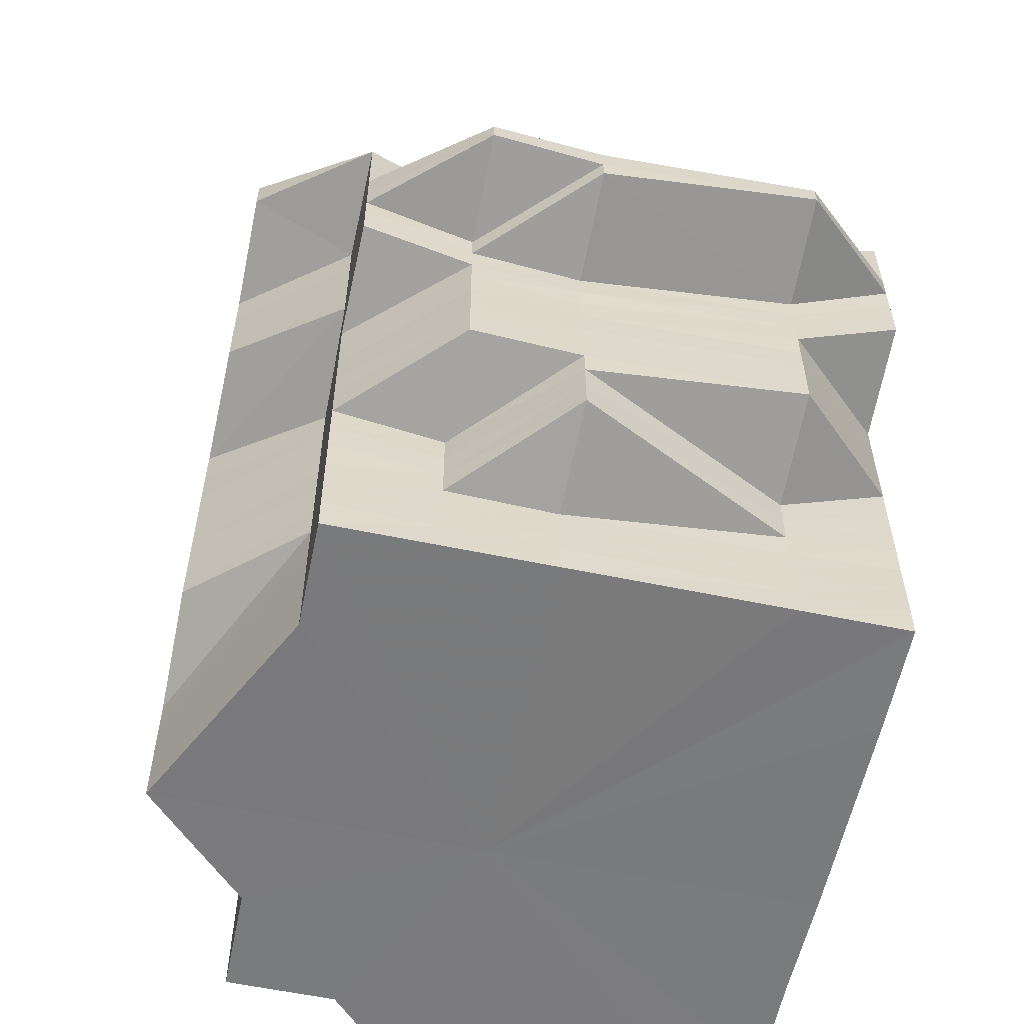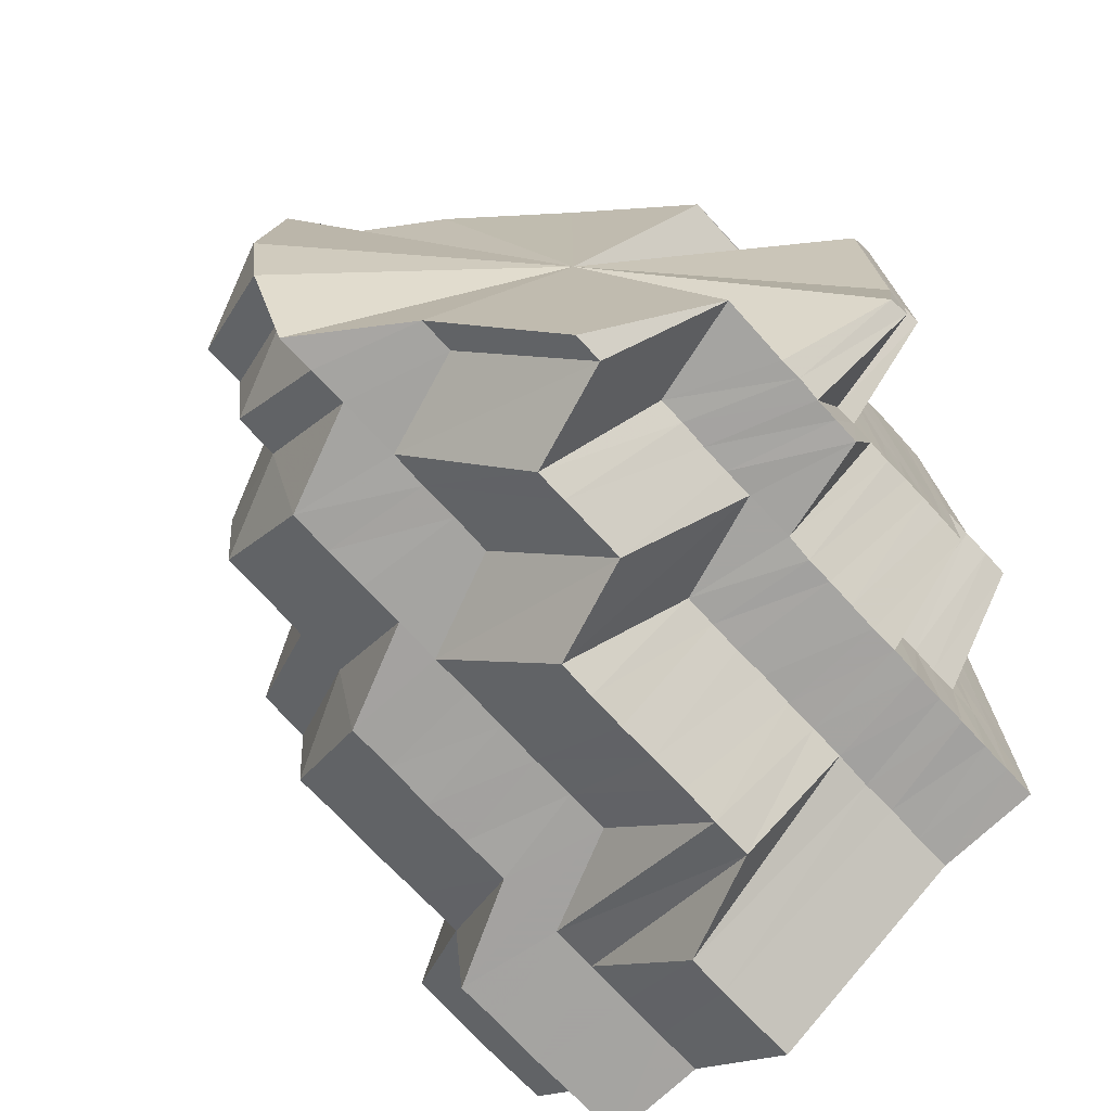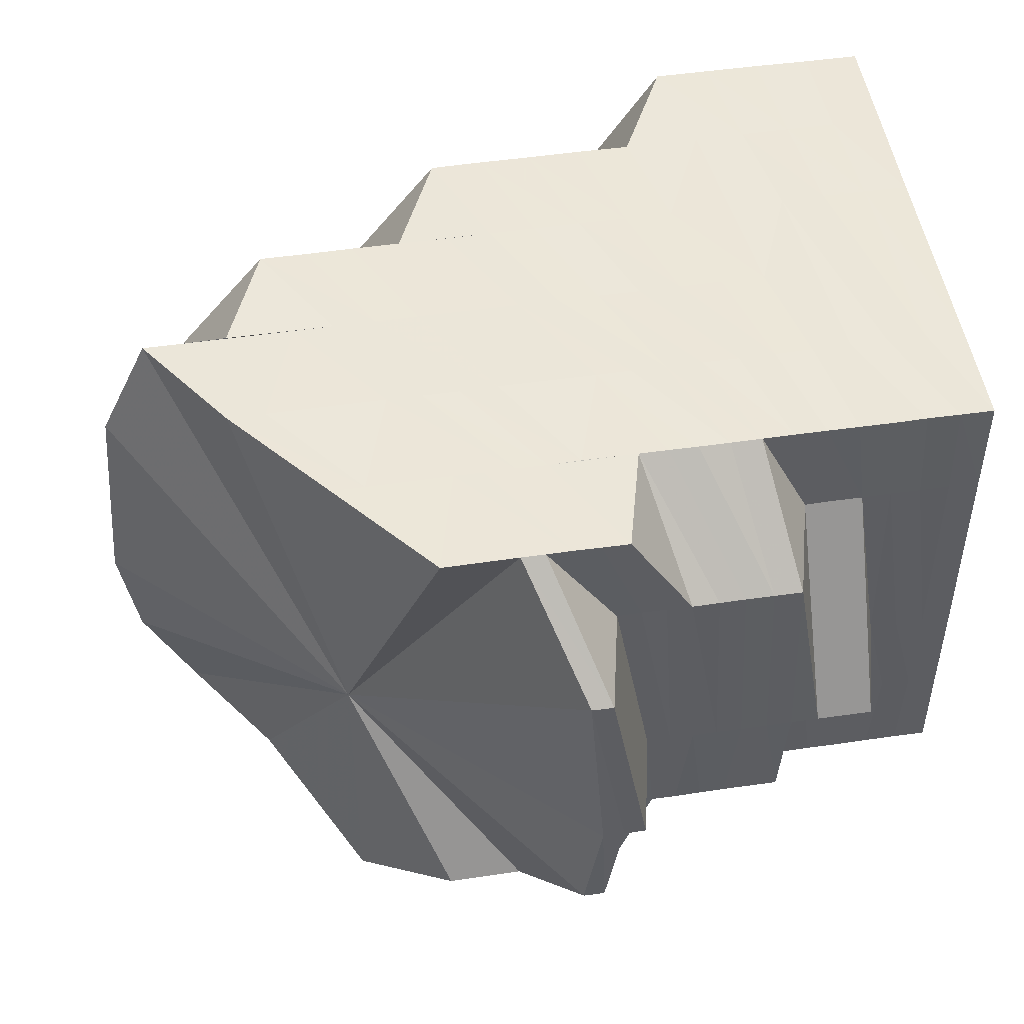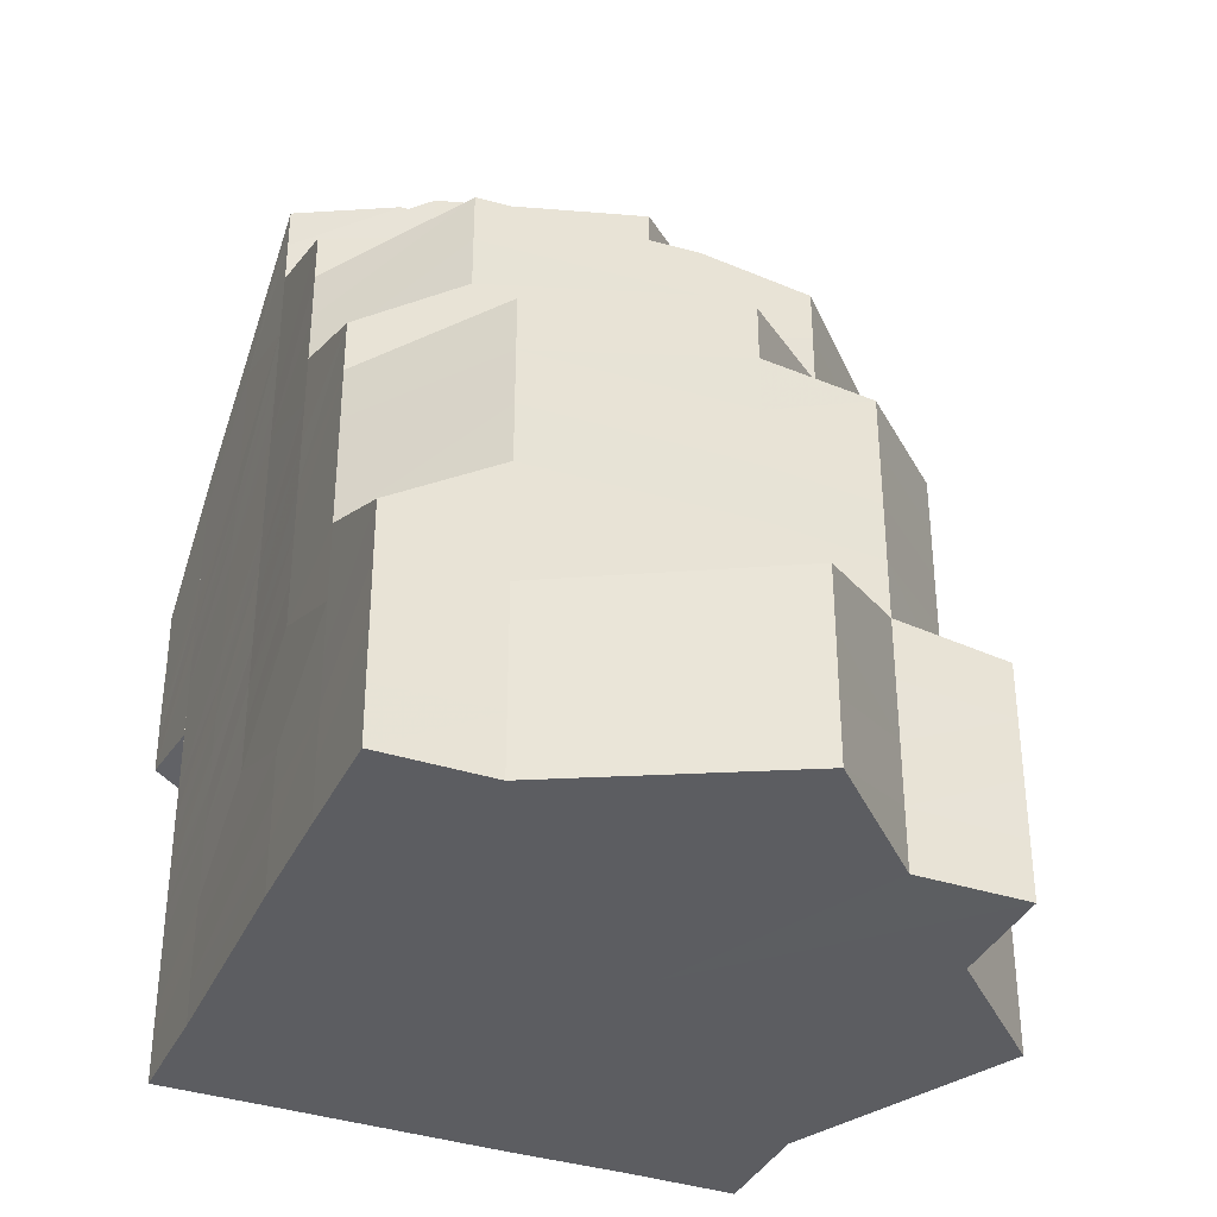
<metadata>
{"format":"obj","ext":"obj","renderer":"f3d","projection":"perspective","resolution":1024,"background":"white","views":[{"elev":-58.2,"azim":77.9,"up":"+Z"},{"elev":-73.1,"azim":42.8,"up":"+Y"},{"elev":49.7,"azim":80.8,"up":"+Y"},{"elev":-36.8,"azim":-112.8,"up":"+Z"}]}
</metadata>
<code>
o 6697
v 2230 1903 14.39
v 2230 1903 14.4
v 2230 1903 14.39
v 2230 1903 14.4
v 2230 1903 14.39
v 2230 1903 14.39
v 2230 1903 14.4
v 2230 1903 14.39
v 2230 1903 14.41
v 2230 1903 14.41
v 2230 1903 14.41
v 2230 1903 14.4
v 2230 1903 14.4
v 2230 1903 14.39
v 2230 1903 14.41
v 2230 1903 14.41
v 2230 1903 14.41
v 2230 1903 14.41
v 2230 1903 14.42
v 2230 1903 14.42
v 2230 1903 14.41
v 2230 1903 14.42
v 2230 1903 14.42
v 2230 1903 14.42
v 2230 1903 14.42
v 2230 1903 14.42
v 2230 1903 14.42
v 2230 1903 14.41
v 2230 1903 14.41
v 2230 1903 14.42
v 2230 1903 14.42
v 2230 1903 14.41
v 2230 1903 14.41
v 2230 1903 14.41
v 2230 1903 14.4
v 2230 1903 14.39
v 2230 1903 14.41
v 2230 1903 14.4
v 2230 1903 14.39
v 2230 1903 14.39
v 2230 1903 14.4
v 2230 1903 14.39
v 2230 1903 14.4
v 2230 1903 14.41
v 2230 1903 14.41
v 2230 1903 14.41
v 2230 1903 14.4
v 2230 1903 14.41
v 2230 1903 14.39
v 2230 1903 14.39
v 2230 1903 14.4
v 2230 1903 14.39
v 2230 1903 14.41
v 2230 1903 14.41
v 2230 1903 14.4
v 2230 1903 14.4
v 2230 1903 14.39
v 2230 1903 14.39
v 2230 1903 14.41
v 2230 1903 14.4
v 2230 1903 14.4
v 2230 1903 14.41
v 2230 1903 14.41
v 2230 1903 14.4
v 2230 1903 14.41
v 2230 1903 14.4
v 2230 1903 14.41
v 2230 1903 14.41
v 2230 1903 14.41
v 2230 1903 14.4
v 2230 1903 14.39
v 2230 1903 14.4
v 2230 1903 14.4
v 2230 1903 14.39
v 2230 1903 14.39
v 2230 1903 14.4
v 2230 1903 14.39
v 2230 1903 14.41
v 2230 1903 14.41
v 2230 1903 14.41
v 2230 1903 14.41
v 2230 1903 14.42
v 2230 1903 14.41
v 2230 1903 14.42
v 2230 1903 14.42
v 2230 1903 14.42
v 2230 1903 14.42
v 2230 1903 14.41
v 2230 1903 14.42
v 2230 1903 14.42
v 2230 1903 14.42
v 2230 1903 14.42
v 2230 1903 14.42
v 2230 1903 14.42
v 2230 1903 14.42
v 2230 1903 14.42
v 2230 1903 14.42
v 2230 1903 14.42
v 2230 1903 14.43
v 2230 1903 14.43
v 2230 1903 14.43
v 2230 1903 14.42
v 2230 1903 14.42
v 2230 1903 14.43
v 2230 1903 14.43
v 2230 1903 14.43
v 2230 1903 14.43
v 2230 1903 14.43
v 2230 1903 14.43
v 2230 1903 14.43
v 2230 1903 14.43
v 2230 1903 14.42
v 2230 1903 14.43
v 2230 1903 14.43
v 2230 1903 14.43
v 2230 1903 14.44
v 2230 1903 14.43
v 2230 1903 14.44
v 2230 1903 14.42
v 2230 1903 14.43
v 2230 1903 14.44
v 2230 1903 14.44
v 2230 1903 14.43
v 2230 1903 14.43
v 2230 1903 14.44
v 2230 1903 14.43
v 2230 1903 14.44
v 2230 1903 14.42
v 2230 1903 14.42
v 2230 1903 14.43
v 2230 1903 14.42
v 2230 1903 14.41
v 2230 1903 14.41
v 2230 1903 14.43
v 2230 1903 14.43
v 2230 1903 14.44
v 2230 1903 14.42
v 2230 1903 14.44
v 2230 1903 14.44
v 2230 1903 14.44
v 2230 1903 14.44
v 2230 1903 14.45
v 2230 1903 14.44
v 2230 1903 14.44
v 2230 1903 14.45
v 2230 1903 14.44
v 2230 1903 14.45
v 2230 1903 14.45
v 2230 1903 14.44
v 2230 1903 14.45
v 2230 1903 14.45
v 2230 1903 14.45
v 2230 1903 14.45
v 2230 1903 14.45
v 2230 1903 14.46
v 2230 1903 14.46
v 2230 1903 14.45
v 2230 1903 14.45
v 2230 1903 14.46
v 2230 1903 14.45
v 2230 1903 14.45
v 2230 1903 14.44
v 2230 1903 14.44
v 2230 1903 14.44
v 2230 1903 14.45
v 2230 1903 14.44
v 2230 1903 14.44
v 2230 1903 14.43
v 2230 1903 14.44
v 2230 1903 14.43
v 2230 1903 14.42
v 2230 1903 14.43
v 2230 1903 14.44
v 2230 1903 14.44
v 2230 1903 14.44
v 2230 1903 14.45
v 2230 1903 14.45
v 2230 1903 14.46
v 2230 1903 14.46
v 2230 1903 14.45
v 2230 1903 14.46
v 2230 1903 14.46
v 2230 1903 14.46
v 2230 1903 14.44
v 2230 1903 14.46
v 2230 1903 14.45
v 2230 1903 14.44
v 2230 1903 14.45
v 2230 1903 14.45
v 2230 1903 14.46
v 2230 1903 14.47
v 2230 1903 14.43
v 2230 1903 14.44
v 2230 1903 14.43
v 2230 1903 14.43
v 2230 1903 14.43
v 2230 1903 14.42
v 2230 1903 14.42
v 2230 1903 14.42
v 2230 1903 14.42
v 2230 1903 14.42
v 2230 1903 14.41
v 2230 1903 14.42
v 2230 1903 14.42
v 2230 1903 14.41
v 2230 1903 14.41
v 2230 1903 14.41
v 2230 1903 14.41
v 2230 1903 14.41
v 2230 1903 14.42
v 2230 1903 14.41
v 2230 1903 14.4
v 2230 1903 14.41
v 2230 1903 14.41
v 2230 1903 14.41
v 2230 1903 14.4
v 2230 1903 14.4
v 2230 1903 14.41
v 2230 1903 14.41
v 2230 1903 14.42
v 2230 1903 14.4
v 2230 1903 14.4
v 2230 1903 14.4
v 2230 1903 14.4
v 2230 1903 14.4
v 2230 1903 14.39
v 2230 1903 14.4
v 2230 1903 14.39
v 2230 1903 14.39
v 2230 1903 14.4
v 2230 1903 14.41
v 2230 1903 14.4
v 2230 1903 14.39
v 2230 1903 14.39
v 2230 1903 14.39
v 2230 1903 14.39
v 2230 1903 14.4
v 2230 1903 14.39
v 2230 1903 14.39
v 2230 1903 14.4
v 2230 1903 14.39
v 2230 1903 14.4
v 2230 1903 14.4
v 2230 1903 14.39
v 2230 1903 14.39
v 2230 1903 14.4
v 2230 1903 14.4
v 2230 1903 14.4
v 2230 1903 14.39
v 2230 1903 14.39
v 2230 1903 14.4
v 2230 1903 14.39
v 2230 1903 14.39
v 2230 1903 14.4
v 2230 1903 14.39
v 2230 1903 14.4
v 2230 1903 14.4
v 2230 1903 14.41
v 2230 1903 14.4
v 2230 1903 14.4
v 2230 1903 14.4
v 2230 1903 14.4
v 2230 1903 14.4
v 2230 1903 14.41
v 2230 1903 14.41
v 2230 1903 14.41
v 2230 1903 14.41
v 2230 1903 14.41
v 2230 1903 14.42
v 2230 1903 14.41
v 2230 1903 14.41
v 2230 1903 14.41
v 2230 1903 14.41
v 2230 1903 14.41
v 2230 1903 14.41
v 2230 1903 14.41
v 2230 1903 14.41
v 2230 1903 14.41
v 2230 1903 14.41
v 2230 1903 14.41
v 2230 1903 14.42
v 2230 1903 14.42
v 2230 1903 14.42
v 2230 1903 14.43
v 2230 1903 14.43
v 2230 1903 14.42
v 2230 1903 14.44
v 2230 1903 14.44
v 2230 1903 14.45
v 2230 1903 14.46
v 2230 1903 14.45
v 2230 1903 14.46
v 2230 1903 14.46
v 2230 1903 14.47
v 2230 1903 14.47
v 2230 1903 14.47
v 2230 1903 14.47
v 2230 1903 14.48
v 2230 1903 14.47
v 2230 1903 14.47
v 2230 1903 14.47
v 2230 1903 14.45
v 2230 1903 14.47
v 2230 1903 14.47
v 2230 1903 14.48
v 2230 1903 14.47
v 2230 1903 14.47
v 2230 1903 14.47
v 2230 1903 14.47
v 2230 1903 14.47
v 2230 1903 14.46
v 2230 1903 14.47
v 2230 1903 14.47
v 2230 1903 14.47
v 2230 1903 14.47
v 2230 1903 14.46
v 2230 1903 14.46
v 2230 1903 14.45
v 2230 1903 14.46
v 2230 1903 14.45
v 2230 1903 14.45
v 2230 1903 14.45
v 2230 1903 14.45
v 2230 1903 14.45
v 2230 1903 14.44
v 2230 1903 14.45
v 2230 1903 14.45
v 2230 1903 14.44
v 2230 1903 14.44
v 2230 1903 14.44
v 2230 1903 14.45
v 2230 1903 14.44
v 2230 1903 14.44
v 2230 1903 14.44
v 2230 1903 14.43
v 2230 1903 14.44
v 2230 1903 14.43
v 2230 1903 14.44
v 2230 1903 14.43
v 2230 1903 14.44
v 2230 1903 14.44
v 2230 1903 14.43
v 2230 1903 14.44
v 2230 1903 14.43
v 2230 1903 14.43
v 2230 1903 14.44
v 2230 1903 14.43
v 2230 1903 14.44
v 2230 1903 14.44
v 2230 1903 14.43
v 2230 1903 14.43
v 2230 1903 14.43
v 2230 1903 14.43
v 2230 1903 14.43
v 2230 1903 14.43
v 2230 1903 14.43
v 2230 1903 14.44
v 2230 1903 14.44
v 2230 1903 14.44
v 2230 1903 14.44
v 2230 1903 14.44
v 2230 1903 14.45
v 2230 1903 14.44
v 2230 1903 14.44
v 2230 1903 14.45
v 2230 1903 14.45
v 2230 1903 14.46
v 2230 1903 14.47
v 2230 1903 14.45
v 2230 1903 14.46
v 2230 1903 14.47
v 2230 1903 14.46
v 2230 1903 14.45
v 2230 1903 14.44
v 2230 1903 14.44
v 2230 1903 14.44
v 2230 1903 14.43
v 2230 1903 14.43
v 2230 1903 14.43
v 2230 1903 14.43
v 2230 1903 14.43
v 2230 1903 14.42
v 2230 1903 14.43
v 2230 1903 14.42
v 2230 1903 14.42
v 2230 1903 14.42
v 2230 1903 14.42
v 2230 1903 14.42
v 2230 1903 14.42
v 2230 1903 14.41
v 2230 1903 14.42
v 2230 1903 14.43
v 2230 1903 14.43
v 2230 1903 14.42
v 2230 1903 14.42
v 2230 1903 14.42
v 2230 1903 14.42
v 2230 1903 14.43
v 2230 1903 14.43
v 2230 1903 14.43
v 2230 1903 14.43
v 2230 1903 14.43
v 2230 1903 14.43
v 2230 1903 14.44
v 2230 1903 14.44
v 2230 1903 14.43
v 2230 1903 14.39
v 2230 1903 14.39
v 2230 1903 14.39
v 2230 1903 14.39
v 2230 1903 14.39
v 2230 1903 14.39
v 2230 1903 14.39
v 2230 1903 14.39
v 2230 1903 14.39
v 2230 1903 14.39
v 2230 1903 14.39
v 2230 1903 14.39
v 2230 1903 14.39
v 2230 1903 14.39
v 2230 1903 14.39
v 2230 1903 14.39
v 2230 1903 14.39
f 1 2 3
f 3 4 5
f 2 4 6
f 4 7 8
f 2 9 4
f 10 11 7
f 9 10 4
f 4 10 12
f 12 13 14
f 9 15 10
f 16 17 11
f 15 16 10
f 10 16 18
f 19 20 17
f 16 19 21
f 15 22 16
f 22 19 16
f 23 22 15
f 22 24 19
f 25 26 23
f 23 27 22
f 27 24 22
f 28 23 15
f 29 25 28
f 30 23 28
f 28 15 9
f 31 27 23
f 32 28 9
f 33 29 32
f 34 28 32
f 32 9 2
f 35 32 2
f 35 2 36
f 37 32 35
f 38 33 35
f 39 38 40
f 40 35 1
f 41 35 42
f 43 44 37
f 45 46 44
f 47 43 41
f 48 44 43
f 49 47 50
f 47 51 52
f 43 53 51
f 44 54 53
f 55 43 47
f 55 48 43
f 56 55 47
f 56 47 57
f 58 56 49
f 59 48 55
f 60 55 56
f 60 59 55
f 61 59 60
f 59 62 48
f 63 62 59
f 64 65 59
f 66 64 60
f 65 67 62
f 62 68 69
f 70 60 56
f 70 56 71
f 72 60 70
f 73 66 70
f 74 73 75
f 75 70 58
f 76 70 77
f 78 79 62
f 62 79 80
f 67 81 79
f 79 82 80
f 80 82 83
f 80 83 44
f 44 83 34
f 79 84 82
f 82 85 83
f 83 85 30
f 83 86 54
f 85 87 86
f 88 84 79
f 89 90 85
f 84 91 92
f 88 93 84
f 94 95 91
f 93 94 84
f 84 94 96
f 96 97 85
f 90 98 97
f 85 97 31
f 97 99 31
f 31 99 27
f 97 100 99
f 98 101 100
f 102 100 97
f 94 103 102
f 99 104 27
f 27 104 24
f 100 105 99
f 99 105 104
f 100 106 105
f 107 106 100
f 101 108 106
f 103 109 107
f 103 110 95
f 109 111 110
f 112 109 103
f 113 114 111
f 109 113 115
f 115 116 106
f 108 117 116
f 106 116 118
f 106 118 105
f 119 113 109
f 112 119 109
f 105 118 120
f 105 120 104
f 116 121 118
f 118 122 120
f 118 121 122
f 104 120 123
f 104 123 24
f 120 122 124
f 120 124 123
f 116 125 121
f 126 125 116
f 117 127 125
f 24 123 128
f 24 128 19
f 19 128 129
f 123 130 128
f 123 124 130
f 128 131 129
f 128 130 131
f 129 131 132
f 129 132 133
f 130 134 131
f 124 135 130
f 130 135 134
f 124 136 135
f 122 136 124
f 131 137 132
f 131 134 137
f 122 138 136
f 121 138 122
f 136 139 135
f 121 140 138
f 125 140 121
f 138 141 136
f 136 141 139
f 140 142 138
f 138 142 141
f 125 143 140
f 144 143 125
f 140 145 142
f 143 145 140
f 127 146 143
f 143 147 145
f 146 148 147
f 149 147 143
f 148 150 151
f 152 151 147
f 147 153 145
f 147 151 153
f 145 153 154
f 145 154 142
f 151 155 153
f 153 156 154
f 153 155 156
f 142 154 157
f 142 157 141
f 154 156 158
f 154 158 157
f 151 159 155
f 160 159 151
f 150 161 159
f 141 157 162
f 141 162 139
f 162 163 164
f 157 165 162
f 157 158 165
f 139 162 166
f 162 165 167
f 139 166 168
f 135 139 168
f 135 168 134
f 165 169 167
f 168 166 170
f 134 168 171
f 168 170 171
f 134 171 137
f 166 172 170
f 167 169 173
f 167 173 172
f 174 175 172
f 165 176 169
f 158 176 165
f 176 177 169
f 158 178 176
f 156 178 158
f 176 179 177
f 178 179 176
f 179 180 177
f 156 181 178
f 155 181 156
f 178 182 179
f 181 182 178
f 179 183 180
f 182 183 179
f 177 180 184
f 183 185 186
f 177 184 187
f 180 188 184
f 189 190 188
f 182 191 183
f 187 184 192
f 184 188 193
f 184 193 192
f 187 192 194
f 173 187 194
f 173 194 195
f 172 173 195
f 194 192 196
f 172 195 197
f 170 172 197
f 195 194 198
f 194 196 198
f 197 195 199
f 195 198 199
f 170 197 200
f 171 170 200
f 199 201 202
f 199 198 203
f 197 199 204
f 200 197 204
f 204 199 205
f 204 202 206
f 200 204 207
f 207 206 208
f 207 204 209
f 210 200 207
f 171 200 210
f 137 171 210
f 210 207 211
f 211 208 212
f 211 207 213
f 137 210 214
f 214 210 211
f 132 137 214
f 214 211 215
f 215 212 216
f 215 211 217
f 132 214 218
f 218 214 215
f 133 132 218
f 219 220 133
f 218 215 221
f 221 215 222
f 221 216 223
f 224 218 221
f 133 218 224
f 224 221 225
f 225 223 226
f 225 221 227
f 228 225 229
f 230 133 224
f 21 133 230
f 231 219 230
f 232 224 225
f 230 224 232
f 232 225 233
f 234 232 228
f 13 230 232
f 18 230 13
f 13 232 235
f 236 13 234
f 237 231 13
f 238 237 236
f 239 240 241
f 240 242 243
f 241 243 244
f 227 243 245
f 242 246 247
f 222 247 243
f 243 247 248
f 243 248 249
f 244 248 250
f 250 251 252
f 248 251 253
f 251 254 255
f 247 256 248
f 248 256 251
f 247 257 256
f 217 257 247
f 246 258 257
f 256 259 251
f 251 259 76
f 259 260 254
f 256 261 259
f 257 261 256
f 261 262 259
f 259 262 72
f 262 263 260
f 257 264 261
f 213 264 257
f 258 265 264
f 264 266 261
f 261 266 262
f 264 267 266
f 209 267 264
f 265 268 267
f 268 269 270
f 205 270 267
f 267 271 266
f 267 270 271
f 266 272 262
f 266 271 272
f 262 272 61
f 272 273 263
f 271 274 272
f 272 274 63
f 274 275 273
f 271 276 274
f 270 276 271
f 276 277 274
f 277 278 275
f 274 277 78
f 270 279 276
f 203 279 270
f 276 280 277
f 279 280 276
f 203 281 279
f 198 281 203
f 198 196 281
f 281 282 279
f 279 282 280
f 196 283 281
f 281 283 282
f 196 284 283
f 192 284 196
f 192 193 284
f 193 285 284
f 284 286 283
f 284 285 286
f 193 287 285
f 188 287 193
f 287 288 285
f 188 289 287
f 290 289 188
f 287 291 288
f 289 291 287
f 290 292 289
f 289 293 291
f 294 292 290
f 183 294 290
f 191 294 183
f 294 295 292
f 295 296 292
f 191 297 294
f 297 295 294
f 297 298 295
f 295 299 296
f 298 299 295
f 299 300 301
f 298 299 302
f 299 303 302
f 304 305 297
f 304 305 302
f 306 297 191
f 306 307 297
f 308 307 306
f 308 307 302
f 309 310 306
f 311 310 302
f 311 312 313
f 314 306 191
f 314 191 182
f 315 306 314
f 181 314 182
f 316 314 181
f 316 315 314
f 155 316 181
f 159 316 155
f 317 315 316
f 159 317 316
f 318 317 159
f 317 319 315
f 320 319 317
f 320 319 302
f 161 321 317
f 322 321 302
f 322 323 324
f 325 324 326
f 325 327 318
f 328 327 325
f 328 327 302
f 329 328 325
f 330 326 331
f 329 325 330
f 330 325 160
f 332 329 330
f 332 330 333
f 333 330 152
f 333 331 334
f 335 336 333
f 337 329 332
f 337 338 329
f 339 337 332
f 340 341 329
f 340 341 302
f 342 340 337
f 342 340 302
f 343 342 302
f 343 342 344
f 344 345 337
f 344 337 339
f 346 343 302
f 346 343 347
f 347 348 344
f 339 349 350
f 347 344 351
f 351 344 339
f 352 350 353
f 351 339 352
f 352 339 354
f 355 347 351
f 356 351 352
f 355 351 356
f 357 347 355
f 357 358 347
f 359 360 355
f 361 362 357
f 362 358 302
f 361 363 364
f 365 366 361
f 365 366 302
f 367 365 302
f 368 367 302
f 367 365 369
f 368 367 370
f 371 368 370
f 370 372 369
f 370 369 373
f 296 370 293
f 293 370 373
f 293 373 291
f 373 369 374
f 374 361 375
f 291 373 376
f 373 374 376
f 291 376 288
f 376 374 377
f 374 364 378
f 376 378 379
f 288 376 380
f 288 380 381
f 381 380 382
f 380 383 382
f 381 382 384
f 286 381 384
f 286 384 385
f 283 286 385
f 283 385 282
f 282 385 386
f 282 386 280
f 385 384 387
f 385 387 386
f 384 382 388
f 384 388 387
f 382 389 388
f 382 383 389
f 280 386 390
f 280 390 277
f 277 390 88
f 390 93 88
f 386 391 390
f 390 391 93
f 386 387 391
f 392 393 383
f 387 394 391
f 387 388 394
f 391 395 93
f 391 394 395
f 93 395 94
f 395 103 94
f 395 112 103
f 394 112 395
f 388 396 394
f 394 396 112
f 388 389 396
f 396 119 112
f 389 397 396
f 396 397 119
f 389 398 397
f 383 398 389
f 397 399 119
f 119 399 113
f 398 400 397
f 397 400 399
f 398 356 400
f 356 352 400
f 400 352 401
f 400 401 399
f 402 356 398
f 383 402 398
f 377 402 383
f 402 355 356
f 375 355 402
f 393 359 402
f 399 401 403
f 399 403 113
f 113 403 126
f 401 404 403
f 403 404 144
f 403 405 114
f 404 334 405
f 406 335 404
f 404 333 149
f 354 333 404
f 407 408 409
f 408 410 409
f 411 407 409
f 410 412 409
f 413 411 409
f 412 414 409
f 415 413 409
f 414 416 409
f 417 415 409
f 416 418 409
f 419 417 409
f 418 420 409
f 421 419 409
f 420 422 409
f 423 421 409
f 422 423 409

</code>
